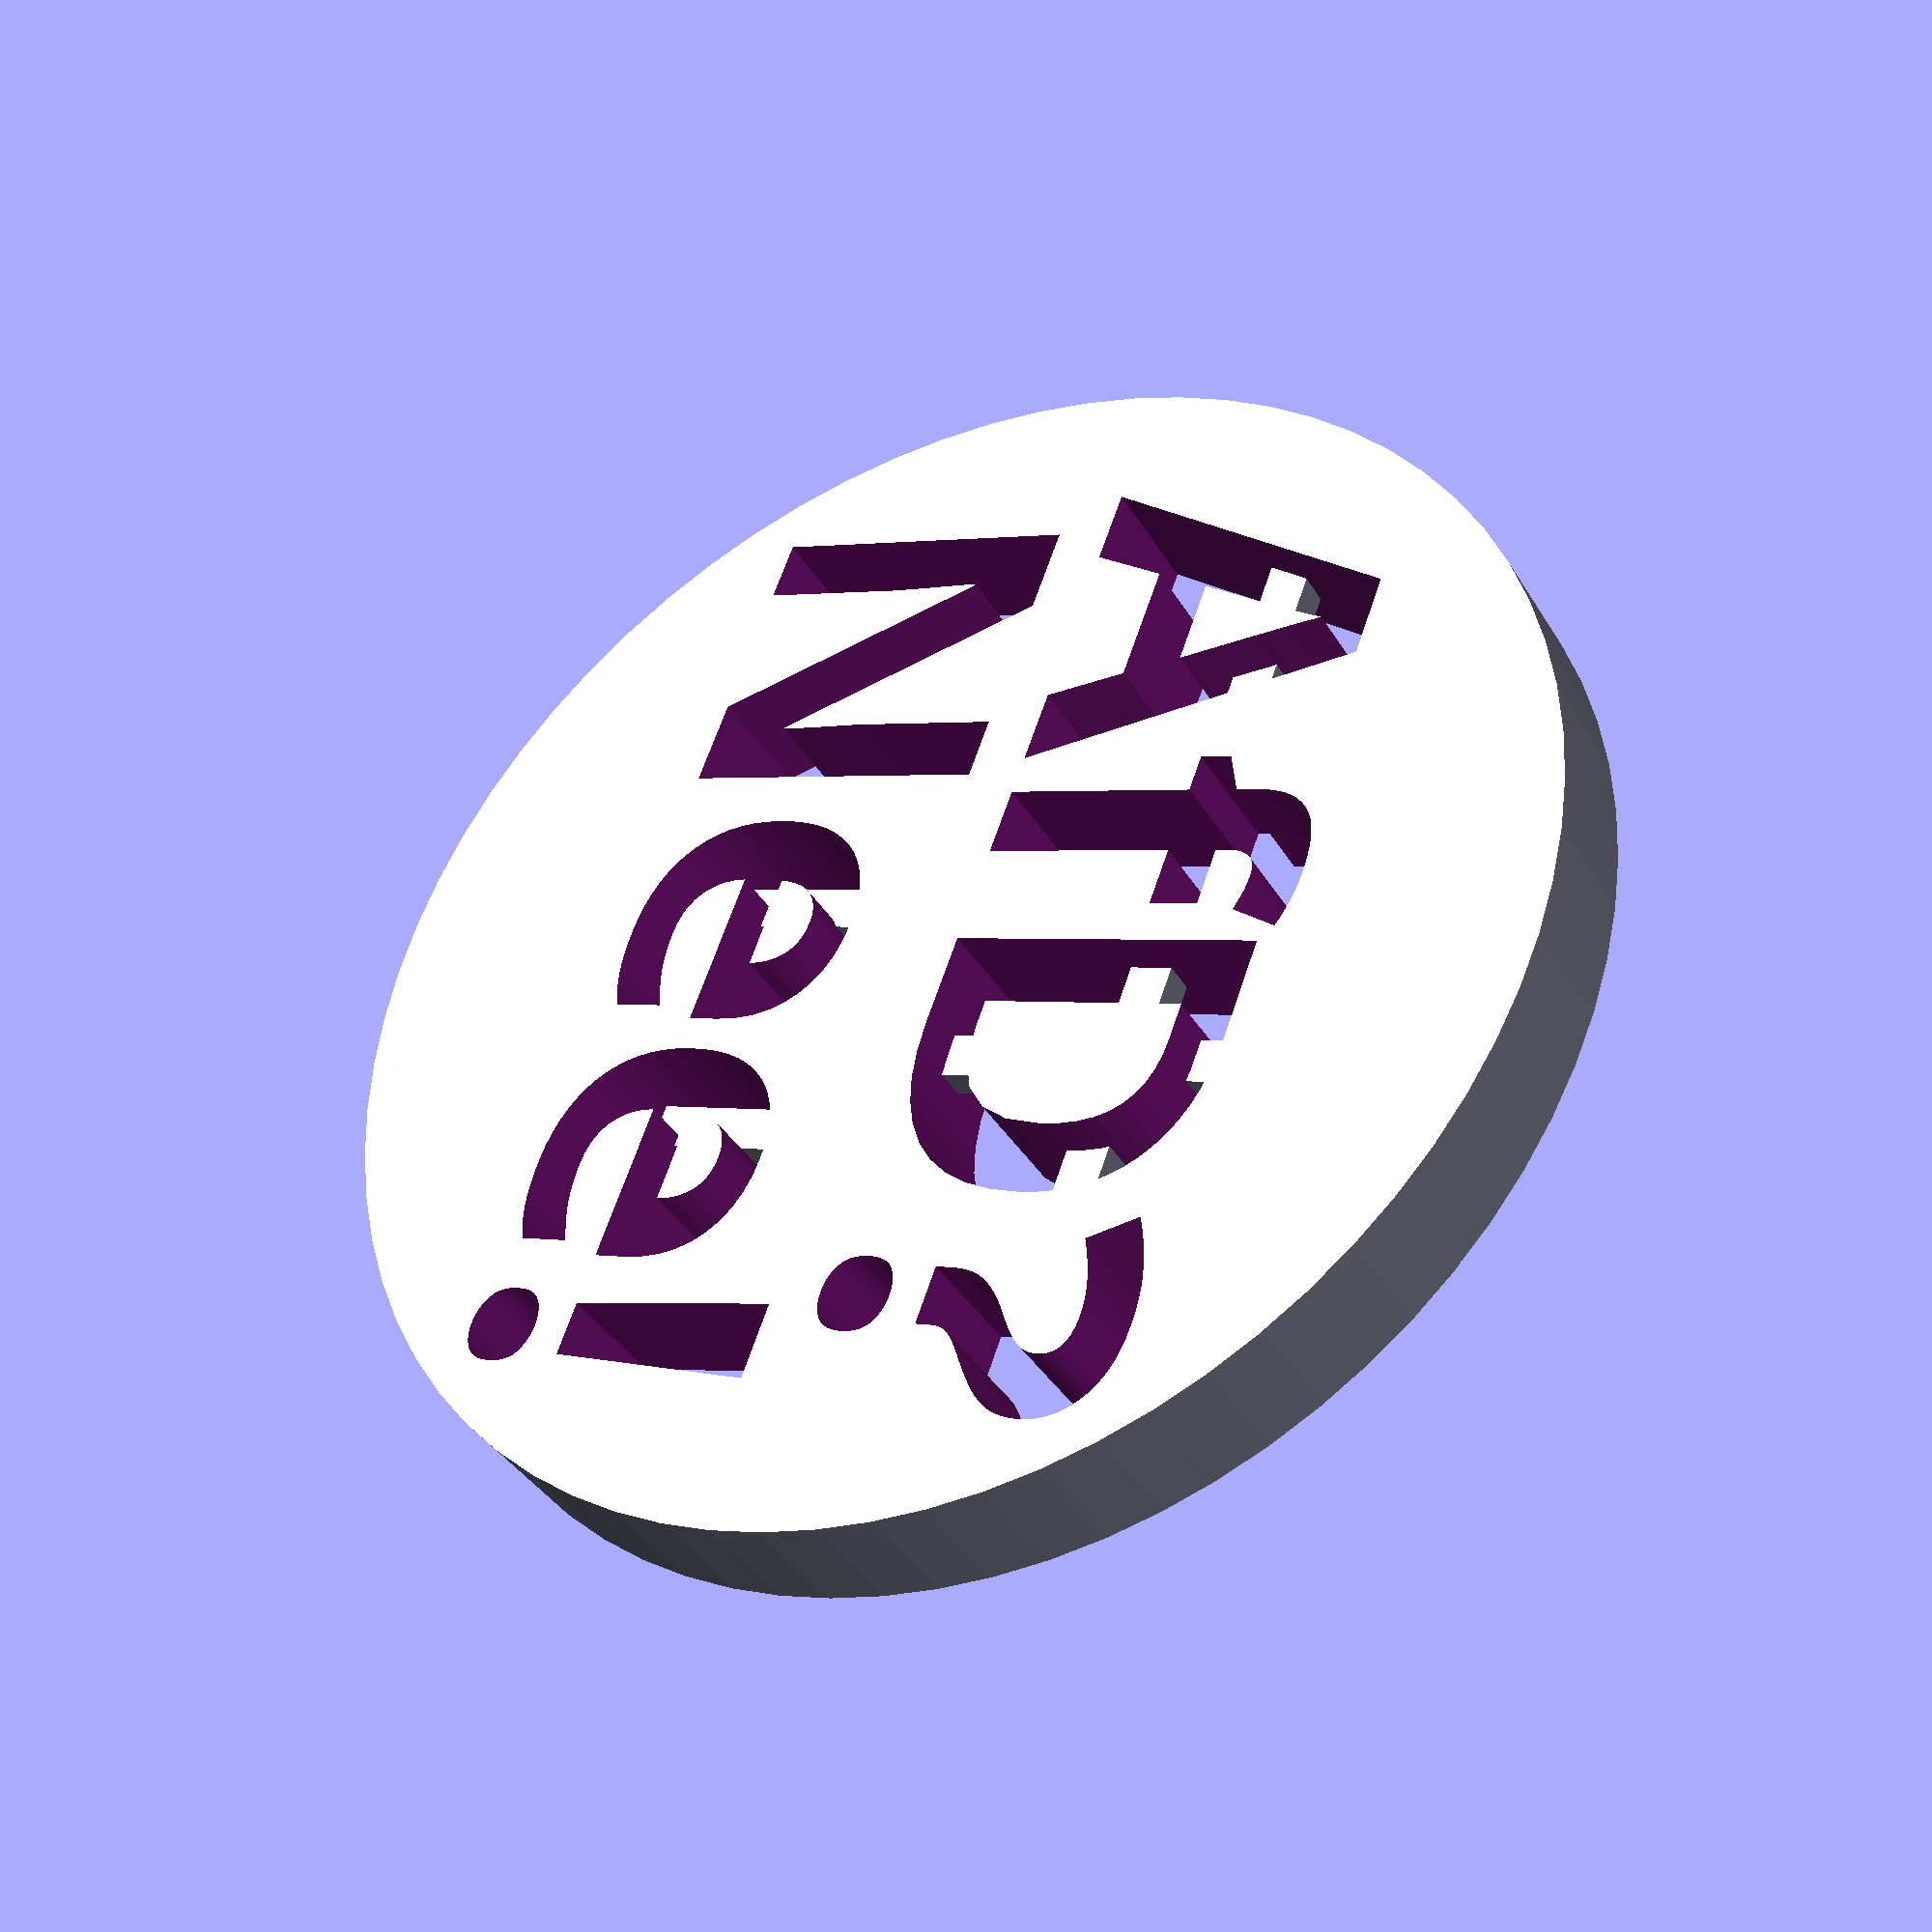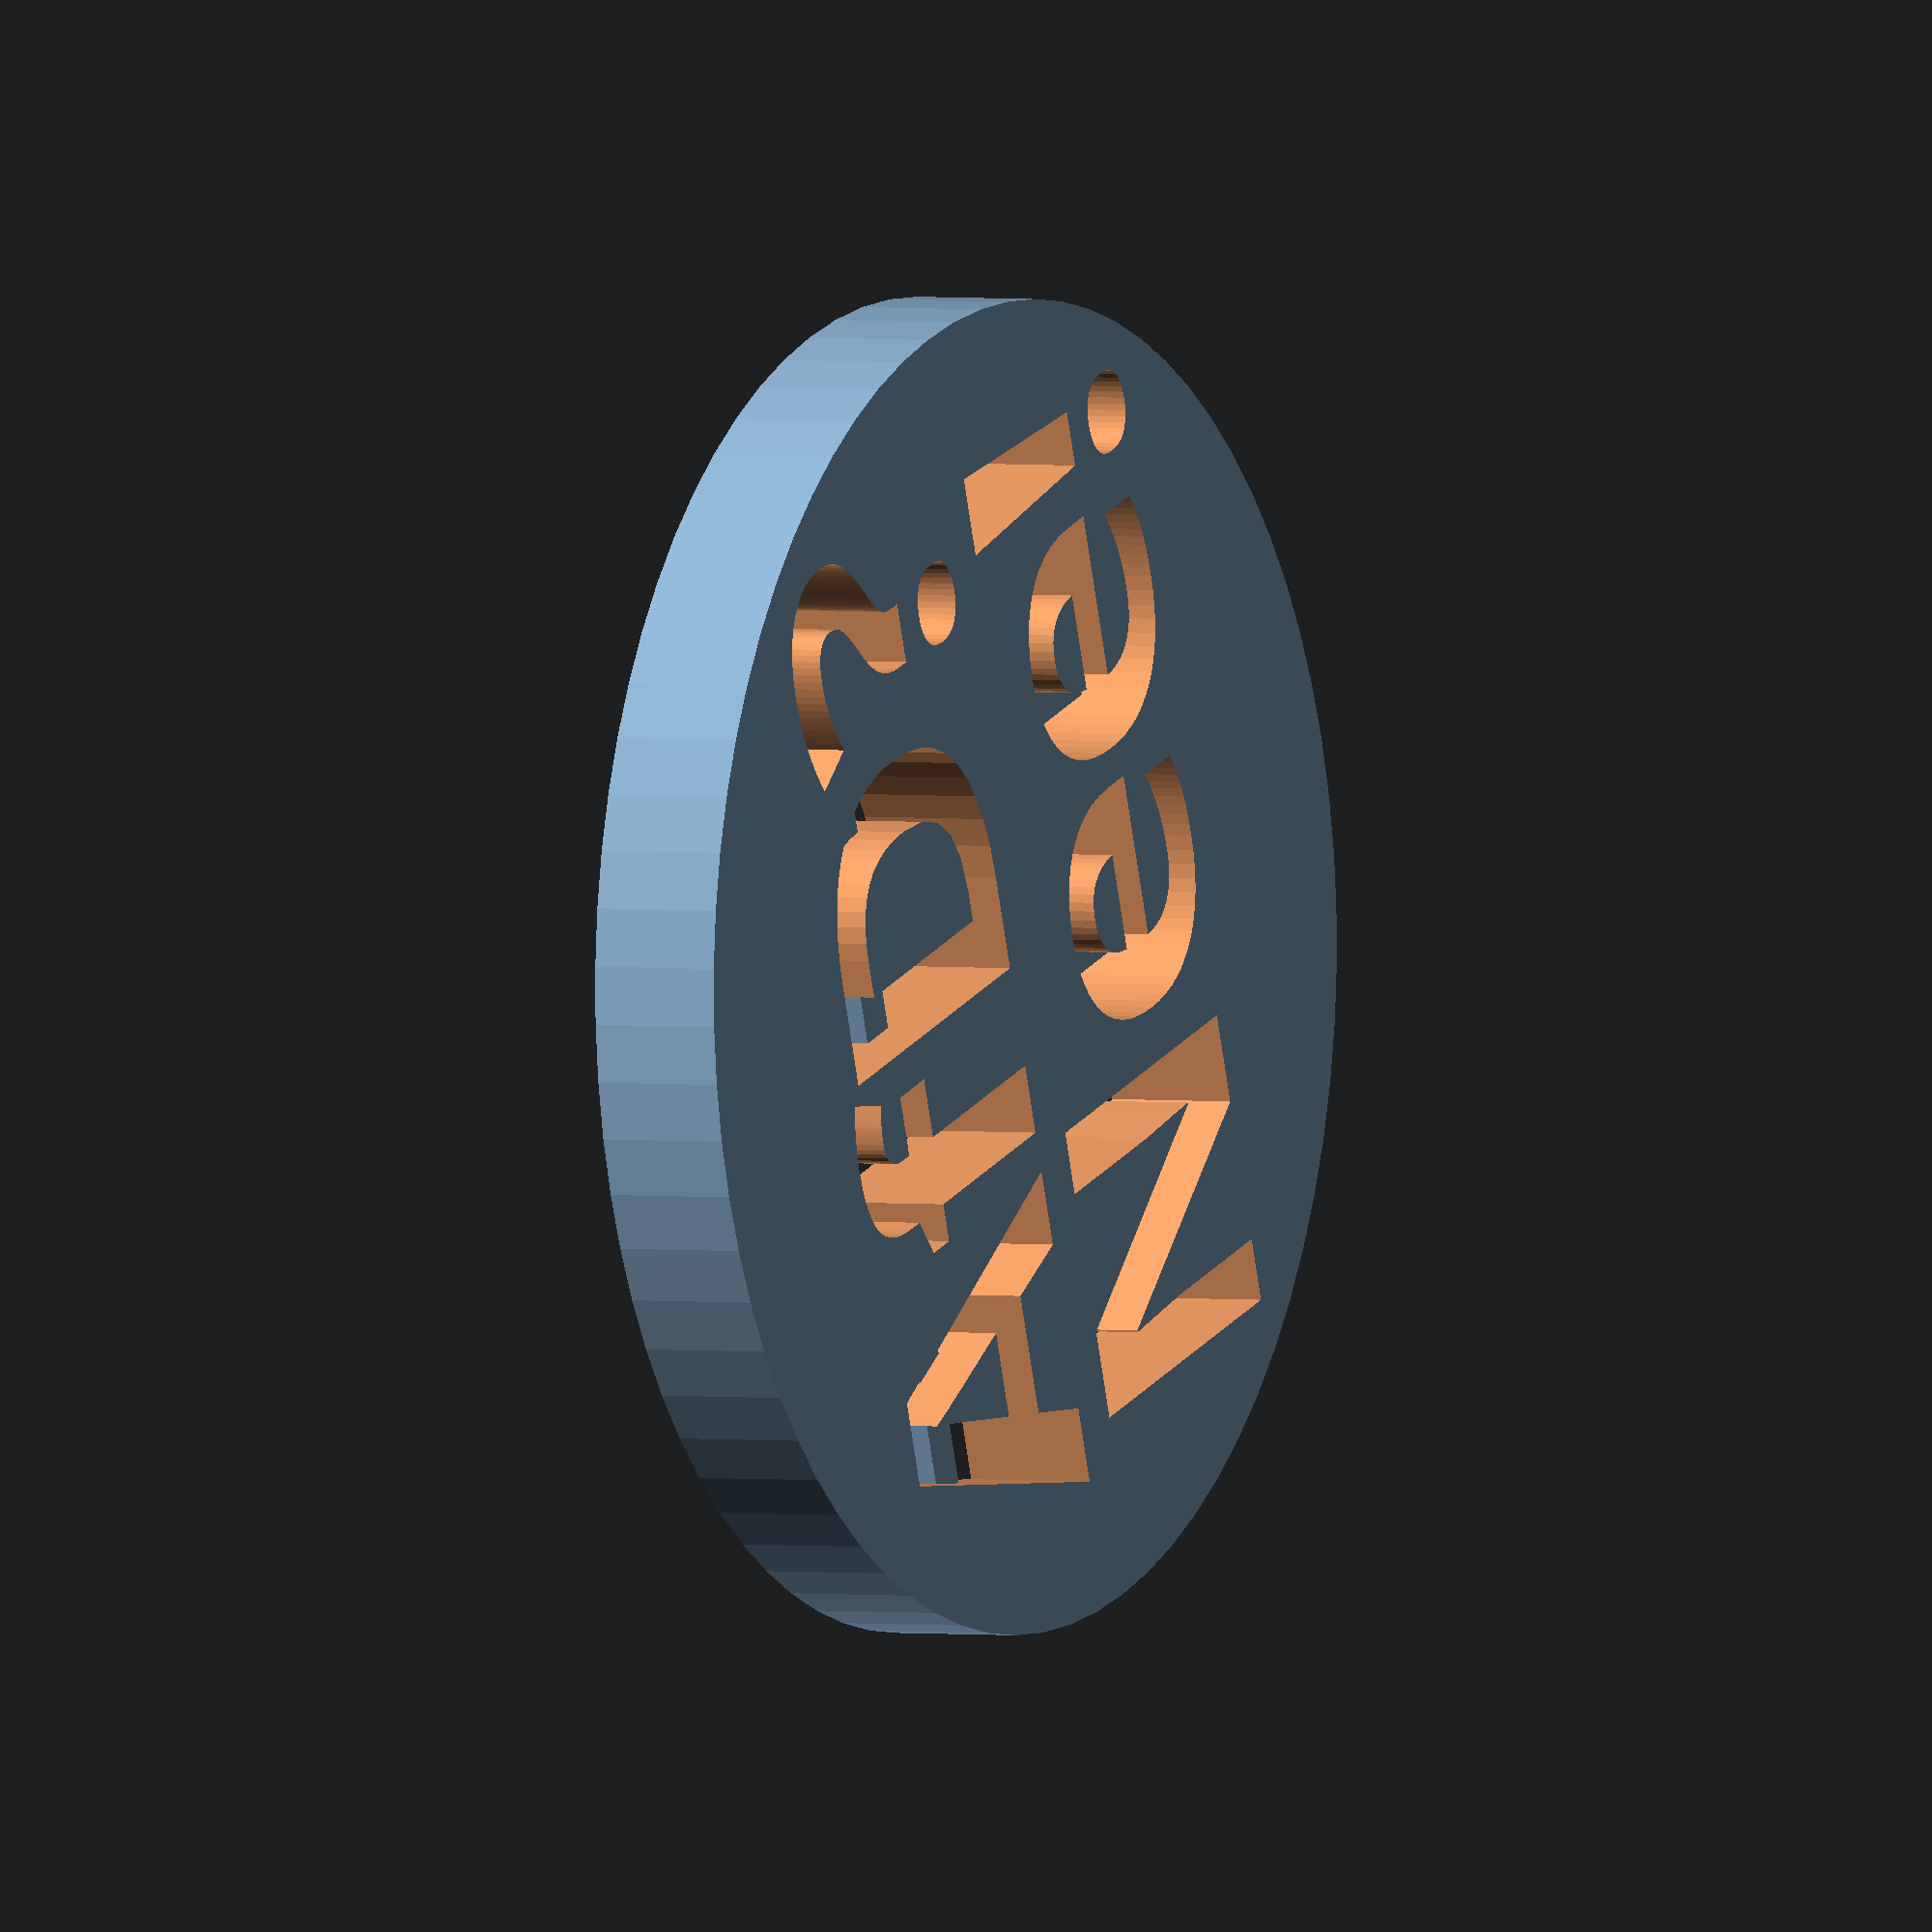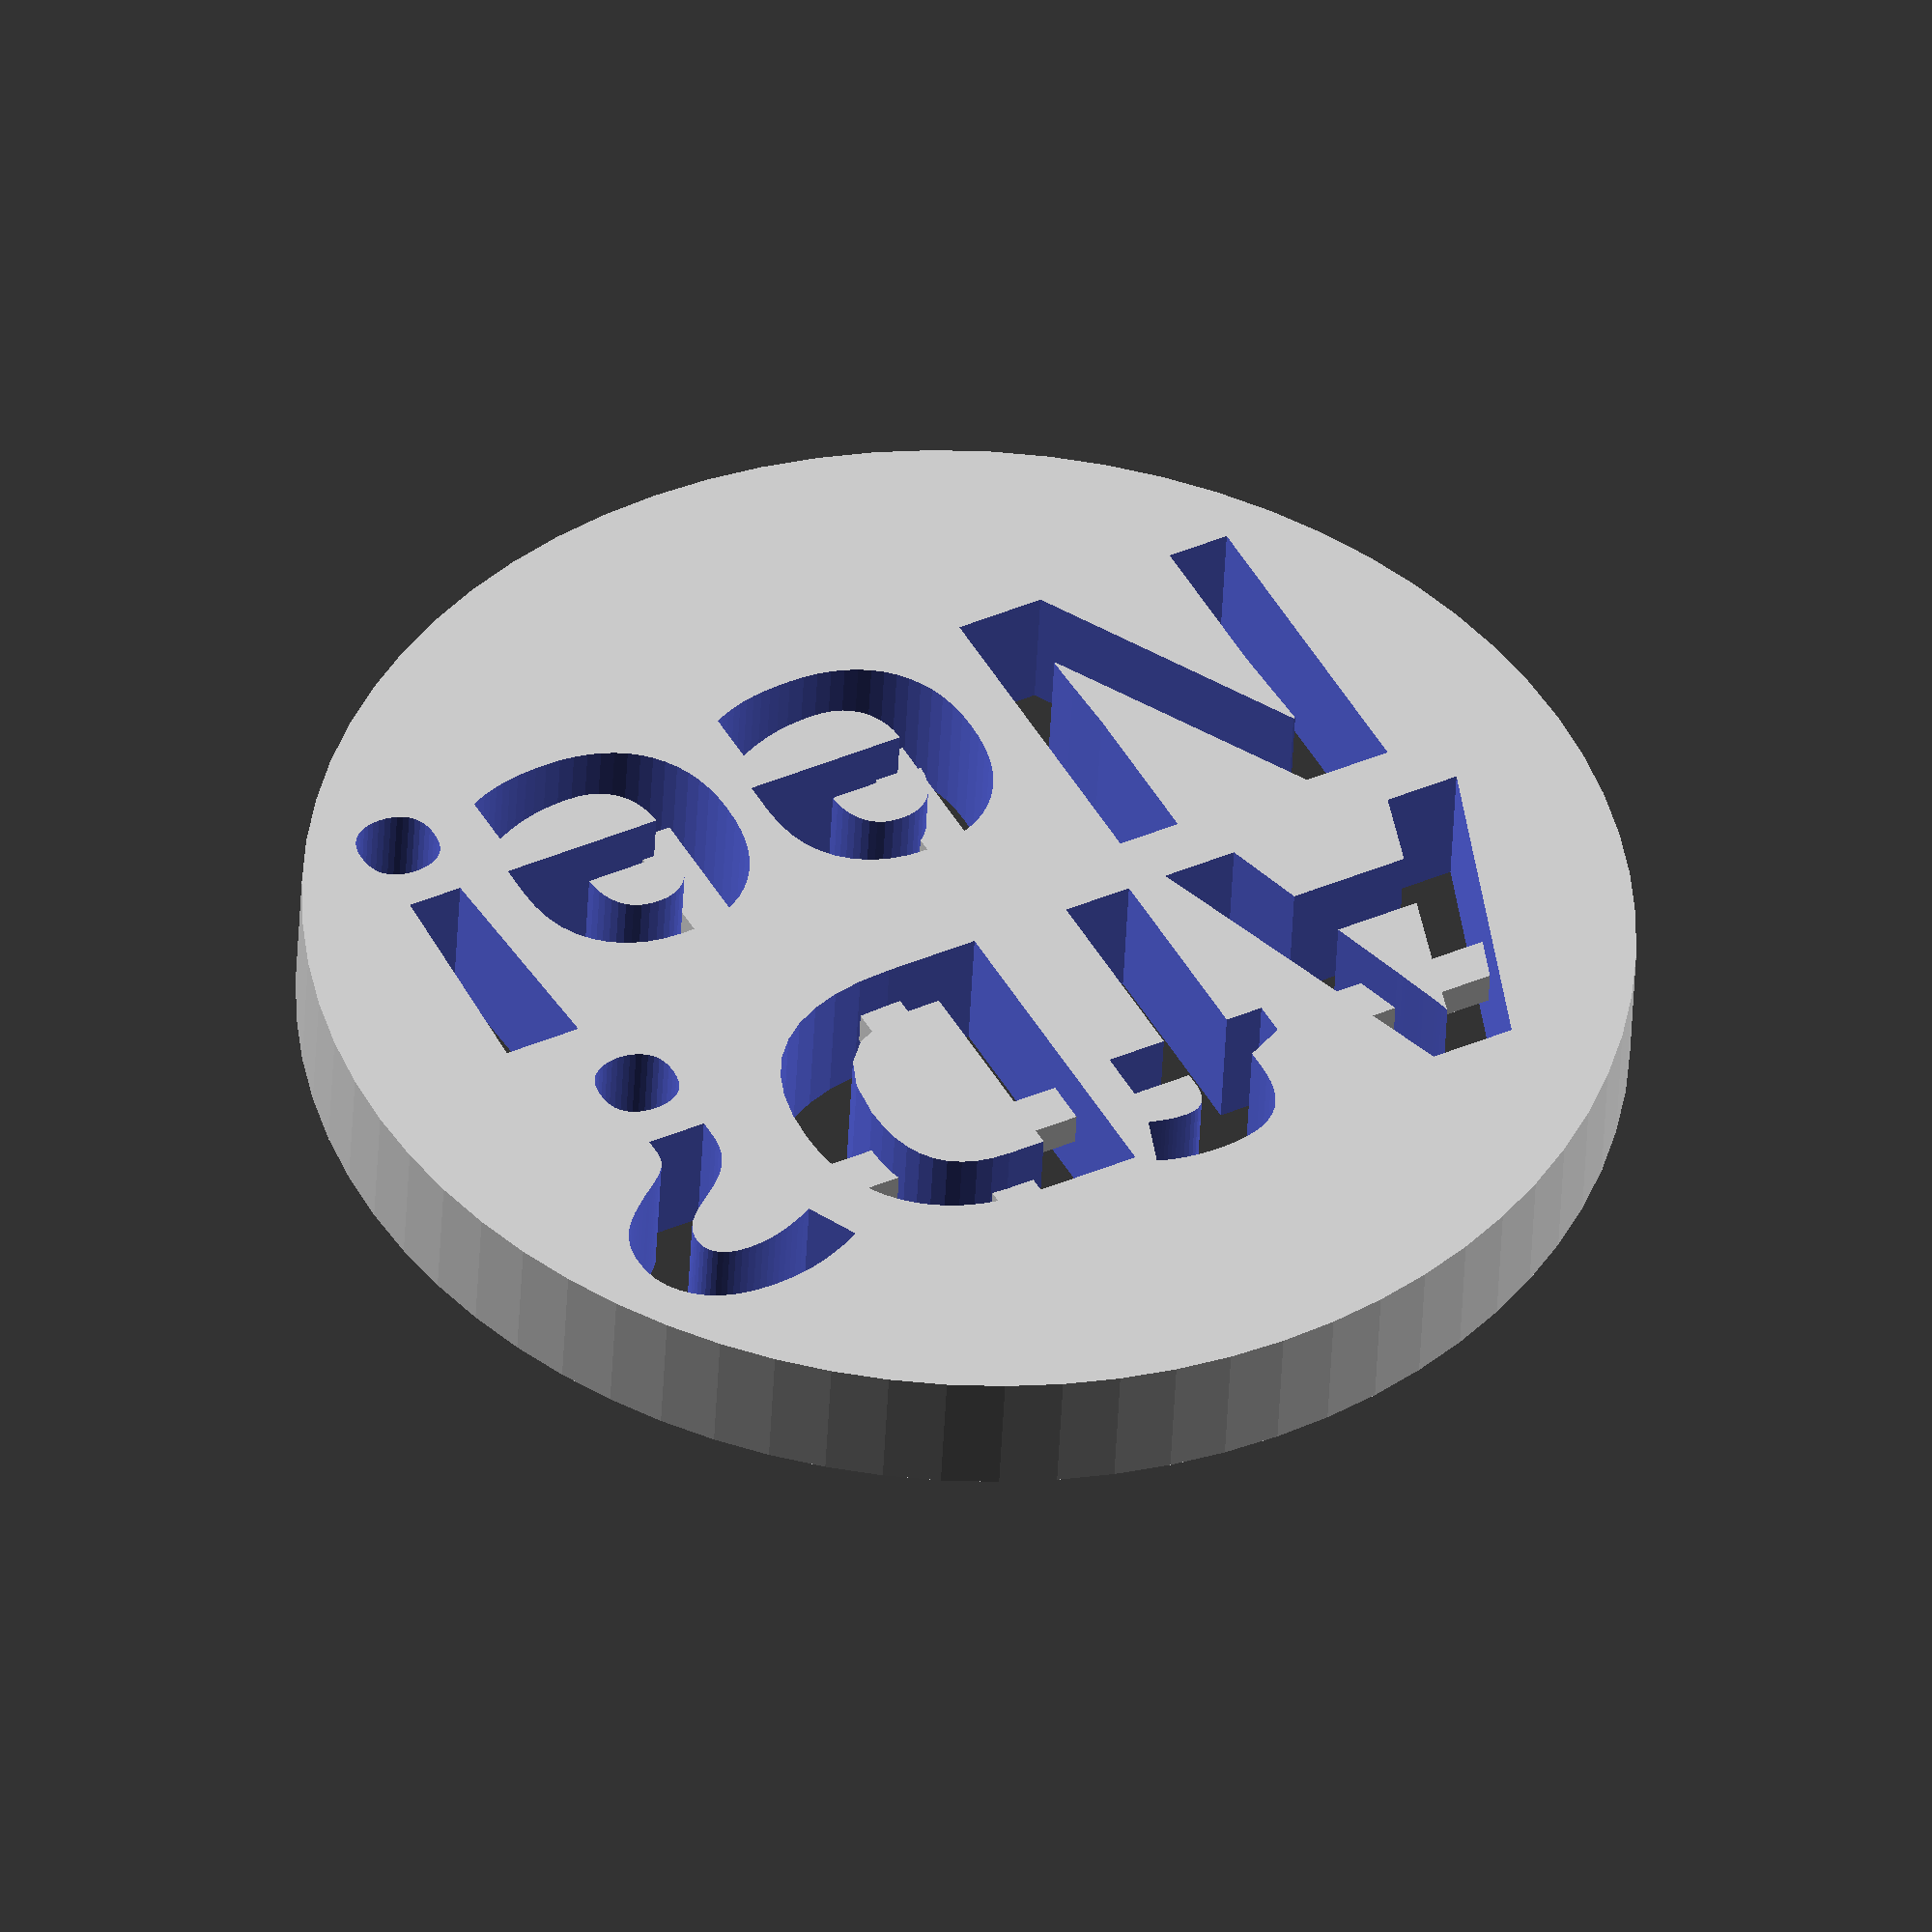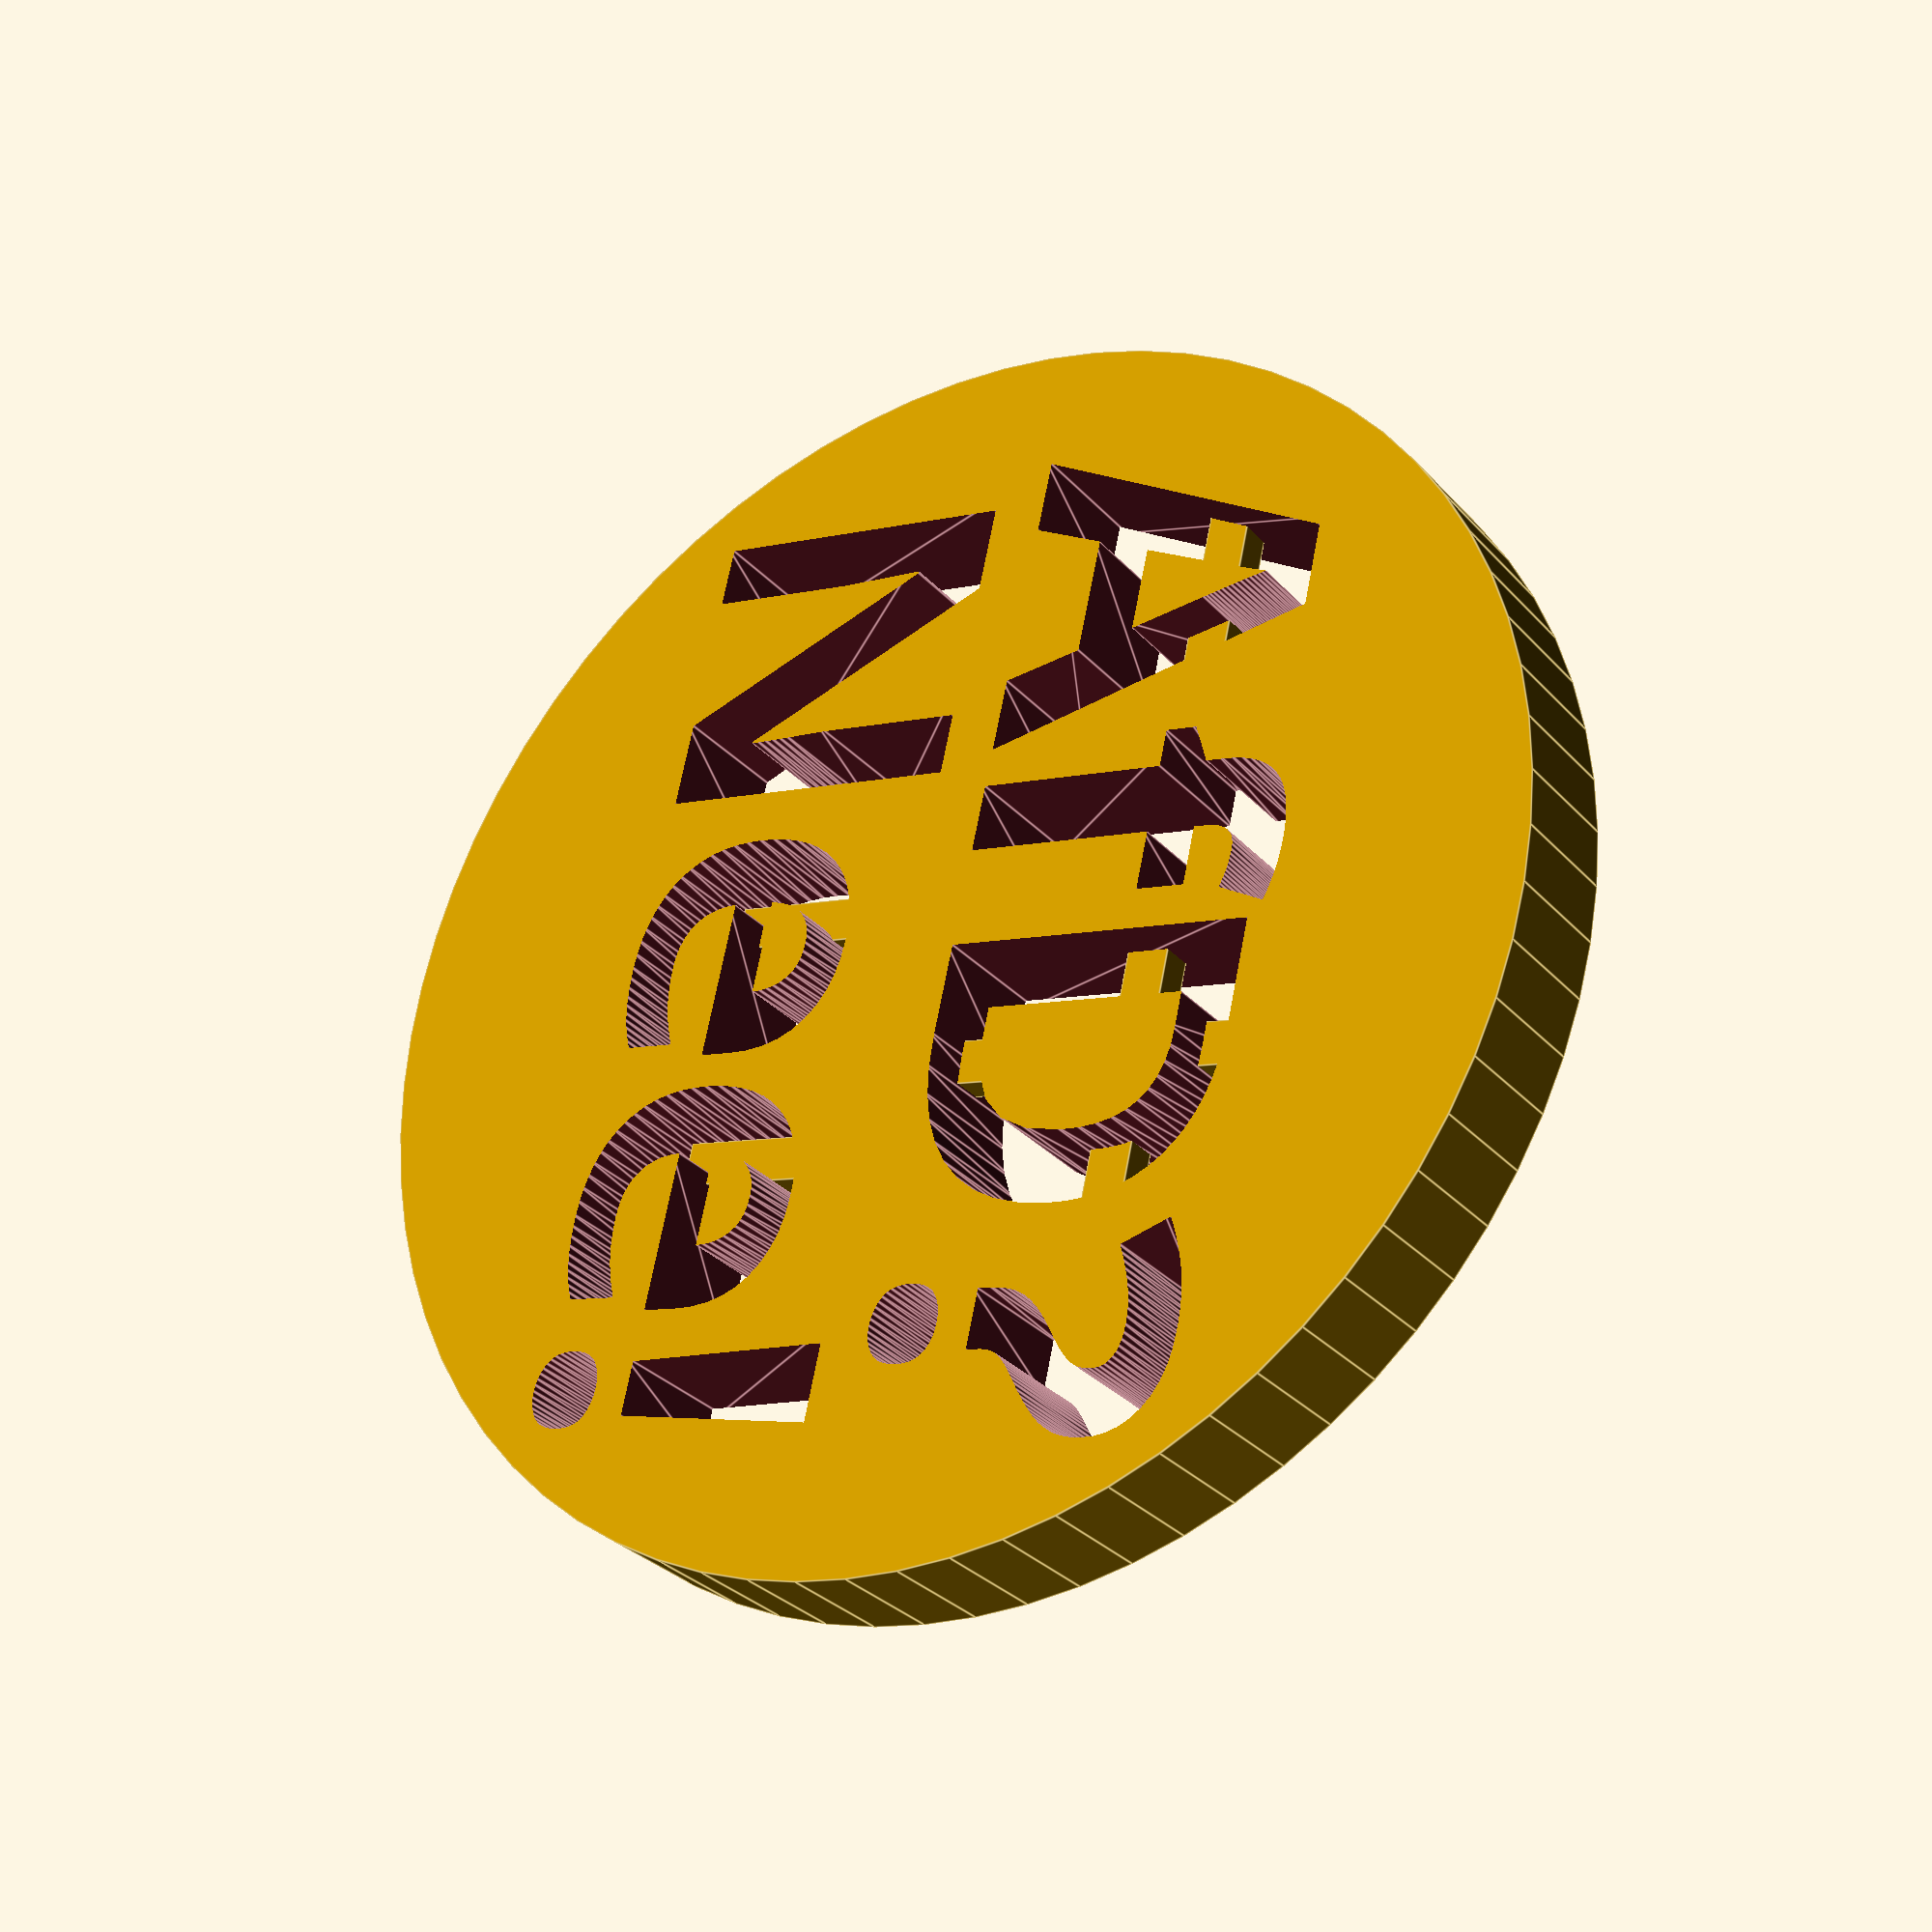
<openscad>
// -*- mode: SCAD ; c-file-style: "ellemtel" ; coding: utf-8 -*-
//
// A € 1 coin sized token to get a shopping cart.
// With a message. Standard message is for Germany
//
// © 2017 Roland Sieker <ospalh@gmail.com>
// Licence: CC-BY-SA 4.0

// … to preview. You will get all parts when you click “Create Thing”.
part = "holey"; // [holey: holey coin, totone: coin to use filament change]


message_obverse = ["AfD?", "Nee!"];
message_reverse = ["AfD?", "Nee!"];
diameter = 23.25;  // mm
thickness = 2.33;  // mm
font_name = "Praxis LT:Heavy";  // Use one you actually have …

// Set this to “render” and click on “Create Thing” when done with the setup.
preview = 1; // [0:render, 1:preview]

// Easy configuration section end

font_size = 6;  // Play around with this
radius = diameter/2;

// fn for differently sized objects and fs, fa; all for preview or rendering.
pna = 40;
pnb = 15;
pa = 5;
ps = 1;
rna = 180;
rnb = 30;
ra = 1;
rs = 0.1;
function na() = (preview) ? pna : rna;
function nb() = (preview) ? pnb : rnb;
$fs = (preview) ? ps : rs;
$fa = (preview) ? pa : ra;

some_distance = 1.2 * diameter;


print_part();
// preview_parts();


module print_part()
{
   if ("holey" == part)
   {
      holey_message_token();
   }
   if ("totone" == part)
   {
      two_sided_message_token();
   }
}

module preview_parts()
{
   holey_message_token();
   translate([some_distance, 0, 0])
   {
      two_sided_message_token();
   }
}

// two_sided_message_token();
holey_message_token();

module two_sided_message_token()
{
   translate([0, 0, thickness/2])
   {
      difference()
      {
         cylinder(r=radius, h=thickness, center=true);
         text_reverse();
         text_obverse();
      }
   }
}


module holey_message_token()
{
   translate([0, 0, thickness/2])
   {
      difference()
      {
         cylinder(r=radius, h=thickness, center=true);
         holey_text();
       }
      counter_holders();
   }
}
module holey_text()
{
   translate([0,0, -0.6*thickness])
   {
      linear_extrude(1.2 * thickness, convexity=8)
      {
         translate([0, 0.6*font_size, 0])
         {
            text(text=str(message_obverse[0]), size=font_size,
                 font=font_name, valign="center", halign="center");
         }
         translate([0, -0.6 * font_size, 0])
         {
            text(text=str(message_obverse[1]), size=font_size,
                 font=font_name, valign="center", halign="center");
         }
      }
   }
}
module text_obverse()
{
   translate([0,0, 0.25*thickness])
   {
      linear_extrude(0.5 * thickness, convexity=8)
      {
         translate([0, 0.6*font_size, 0])
         {
            text(text=str(message_obverse[0]), size=font_size,
                 font=font_name, valign="center", halign="center");
         }
         translate([0, -0.6 * font_size, 0])
         {
            text(text=str(message_obverse[1]), size=font_size,
                 font=font_name, valign="center", halign="center");
         }
      }
   }
}
module text_reverse()
{
   rotate([0,180,0])
   {
      translate([0,0, 0.25*thickness])
      {
         linear_extrude(thickness/2, convexity=8)
         {
            translate([0, 0.6*font_size, 0])
            {
               text(text=str(message_reverse[0]), size=font_size,
                    font=font_name, valign="center", halign="center");
            }
            translate([0, -0.6*font_size, 0])
            {
               text(text=str(message_reverse[1]), size=font_size,
                    font=font_name, valign="center", halign="center");
            }
         }
      }
   }
}
module counter_holders()
{
   // Define these based on your text. Make sure all the counters are
   // connected to the token proper.
   translate([2, 4,0])
   {
      cube([0.8, 10, 0.6], center=true); // D |
   }
   translate([2.2, 4,0])  // D -
   {
      cube([6, 0.8, 0.6], center=true);
   }
   translate([-1, -3.5, 0])
   {
      cube([0.8, 3, 0.6], center=true);  // e |
   }
   translate([3.6, -3.5, 0])
   {
      cube([0.8, 3, 0.6], center=true);  // e |
   }
   translate([-6.5, 4, 0])
   {
      cube([4, 0.8 , 0.6], center=true);
   }

}

</openscad>
<views>
elev=217.9 azim=290.5 roll=152.4 proj=p view=wireframe
elev=357.8 azim=251.8 roll=297.8 proj=o view=solid
elev=45.6 azim=151.9 roll=357.4 proj=o view=wireframe
elev=209.9 azim=282.8 roll=146.8 proj=p view=edges
</views>
